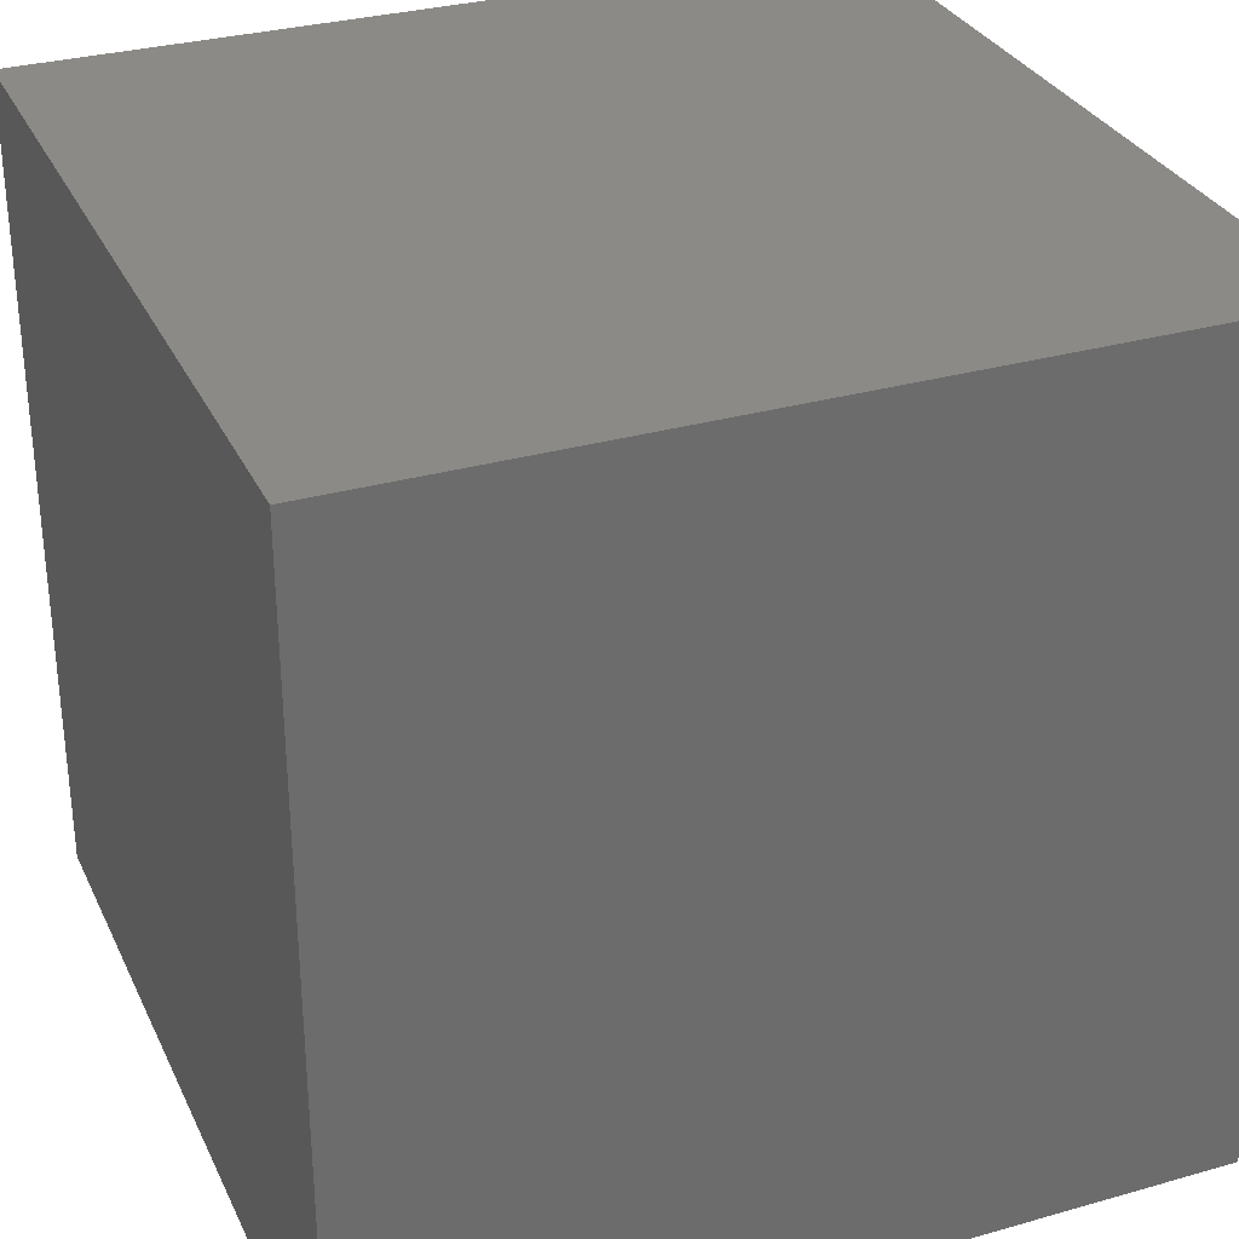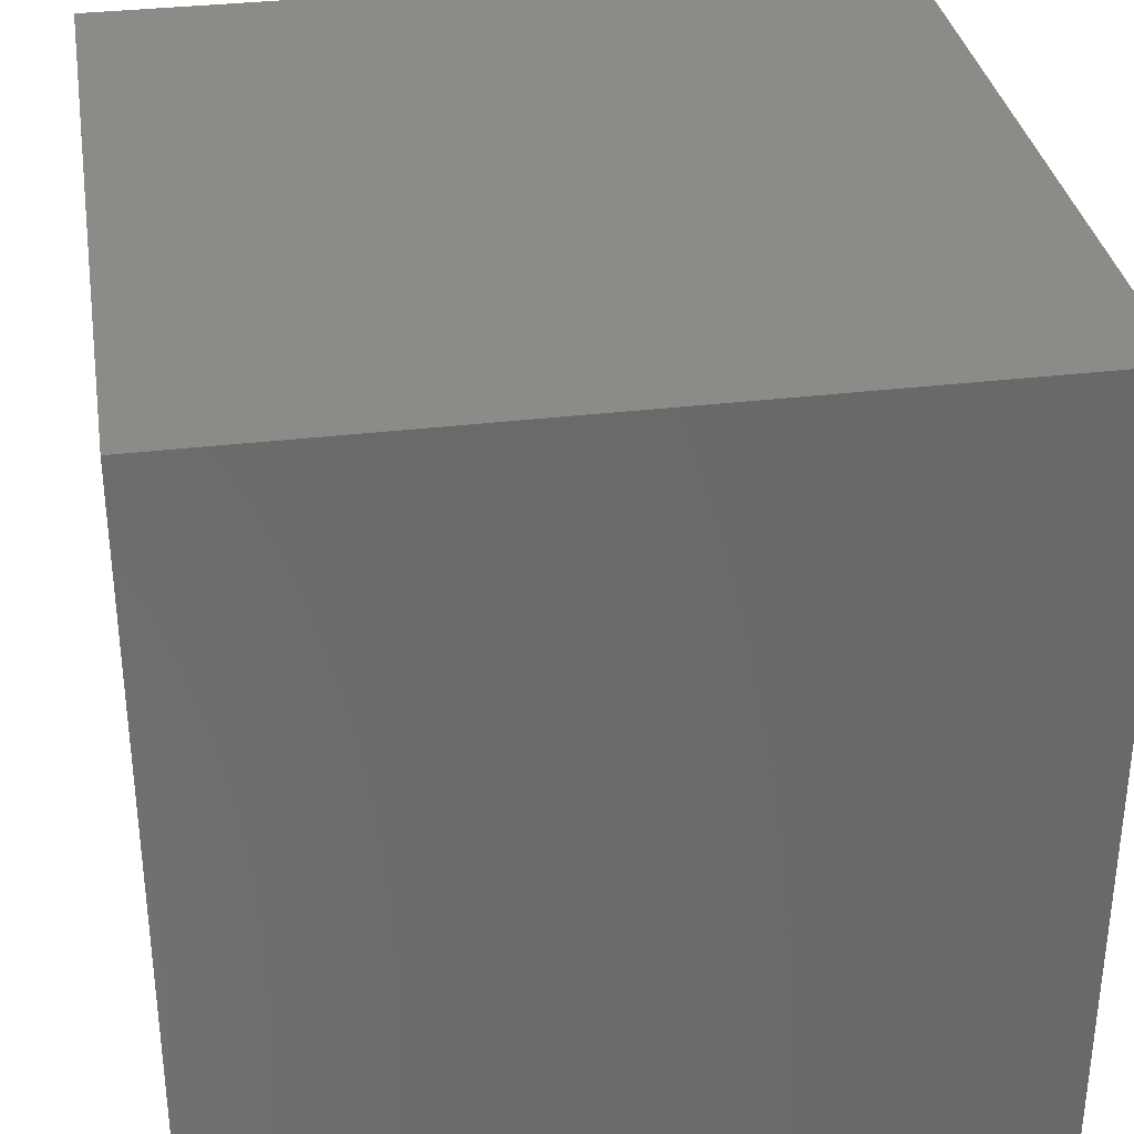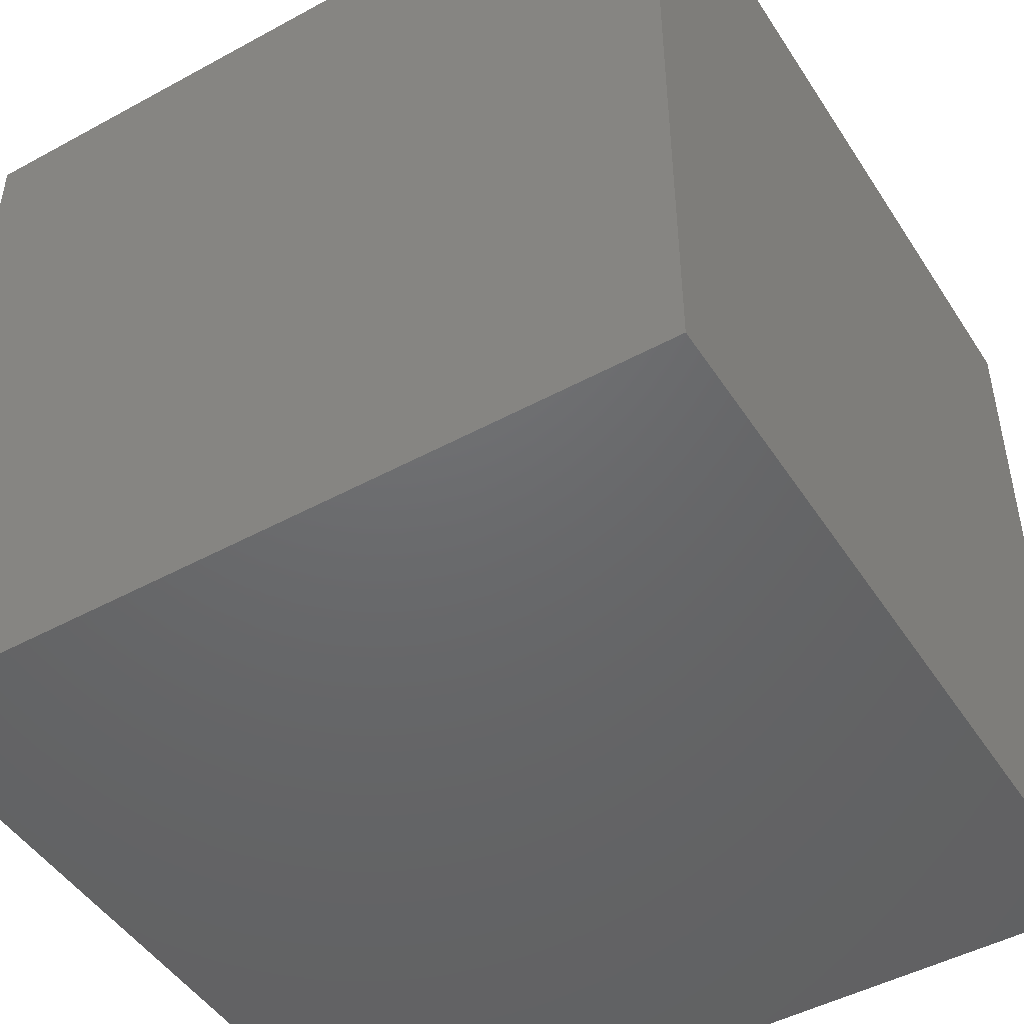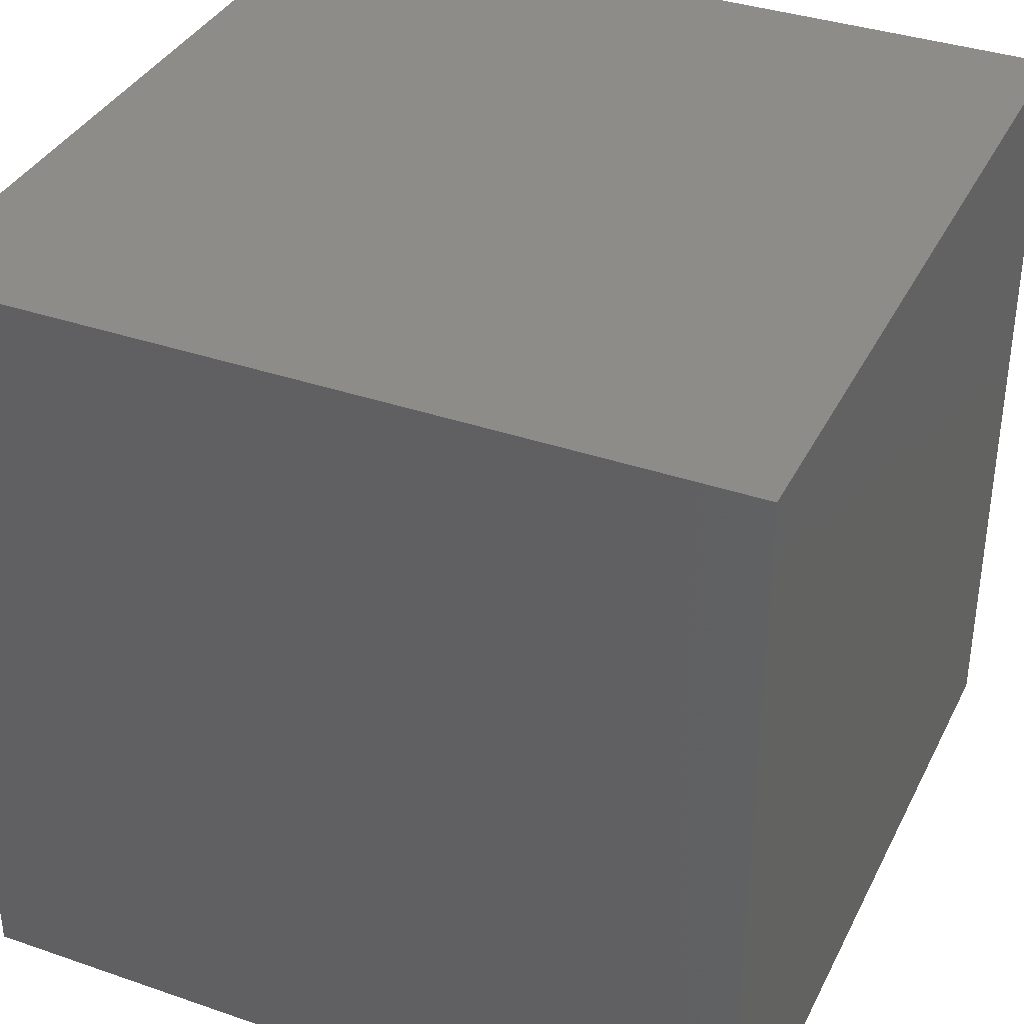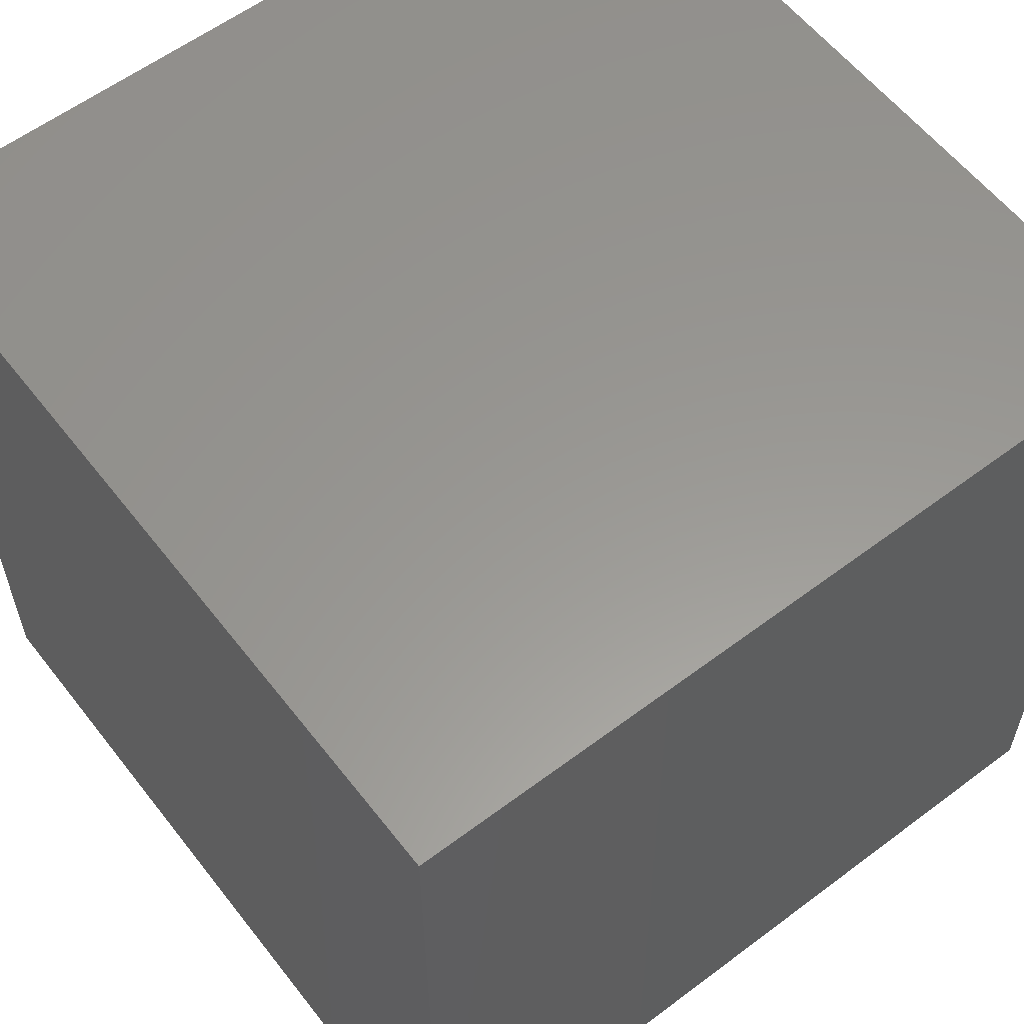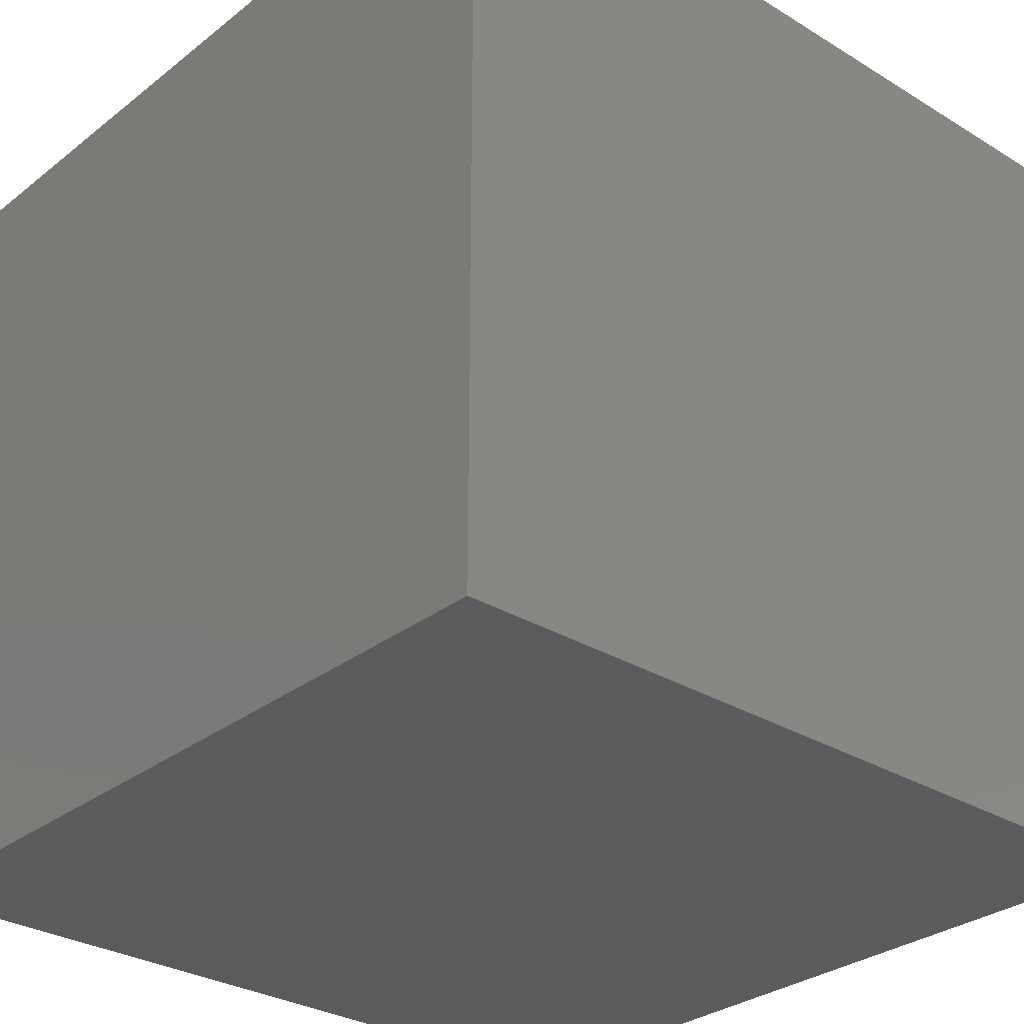
<metadata>
{"format":"stl","ext":"stl","renderer":"f3d","projection":"perspective","resolution":1024,"background":"white","views":[{"elev":31.2,"azim":158.0,"up":"+Z"},{"elev":33.6,"azim":170.7,"up":"+Z"},{"elev":-47.6,"azim":31.5,"up":"+Y"},{"elev":36.5,"azim":24.1,"up":"+Y"},{"elev":58.9,"azim":52.3,"up":"+Z"},{"elev":-30.1,"azim":48.4,"up":"+Y"}]}
</metadata>
<code>
# stl→obj: 8 verts, 12 faces
v -1 -6 2
v -2 -6 2
v -1 -7 2
v -2 -7 2
v -1 -7 1
v -2 -7 1
v -1 -6 1
v -2 -6 1
f 1 2 3
f 3 2 4
f 5 6 7
f 7 6 8
f 4 6 3
f 3 6 5
f 2 8 4
f 4 8 6
f 1 7 2
f 2 7 8
f 3 5 1
f 1 5 7

</code>
